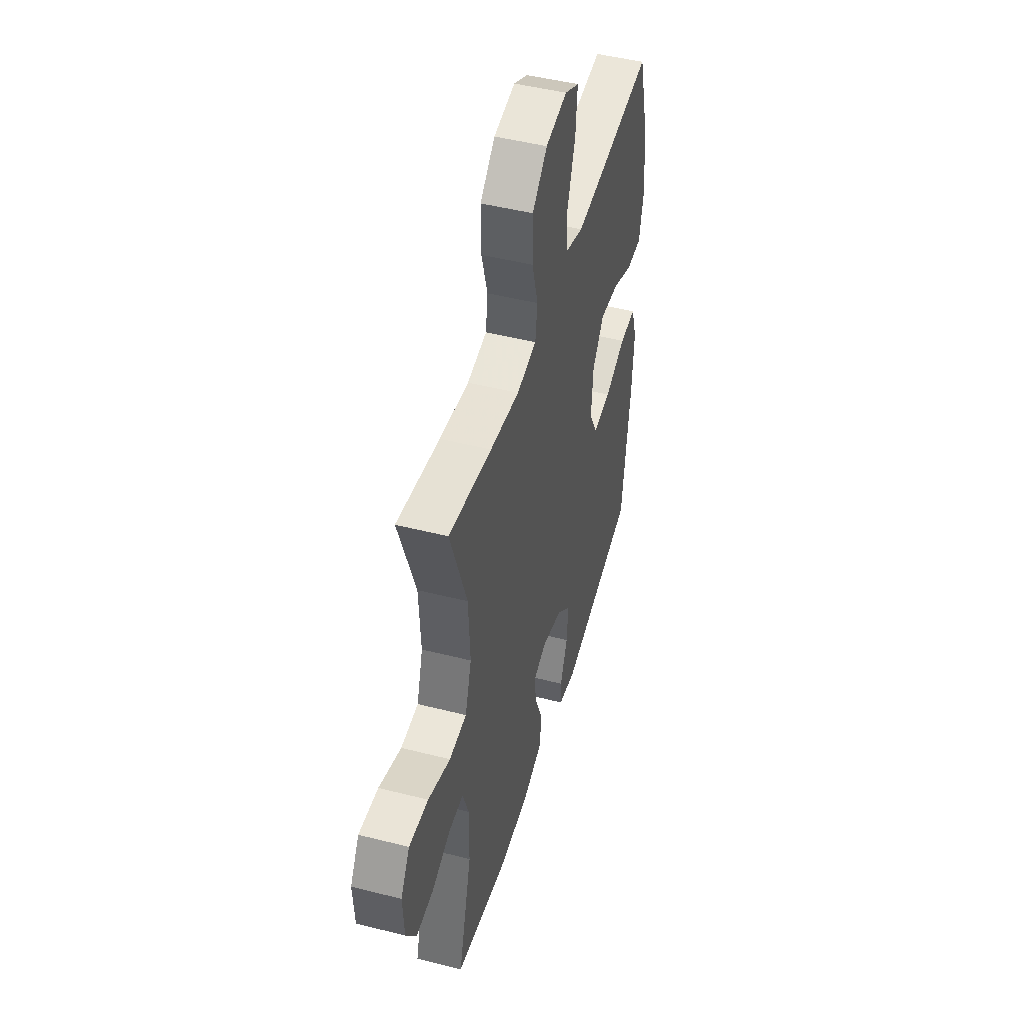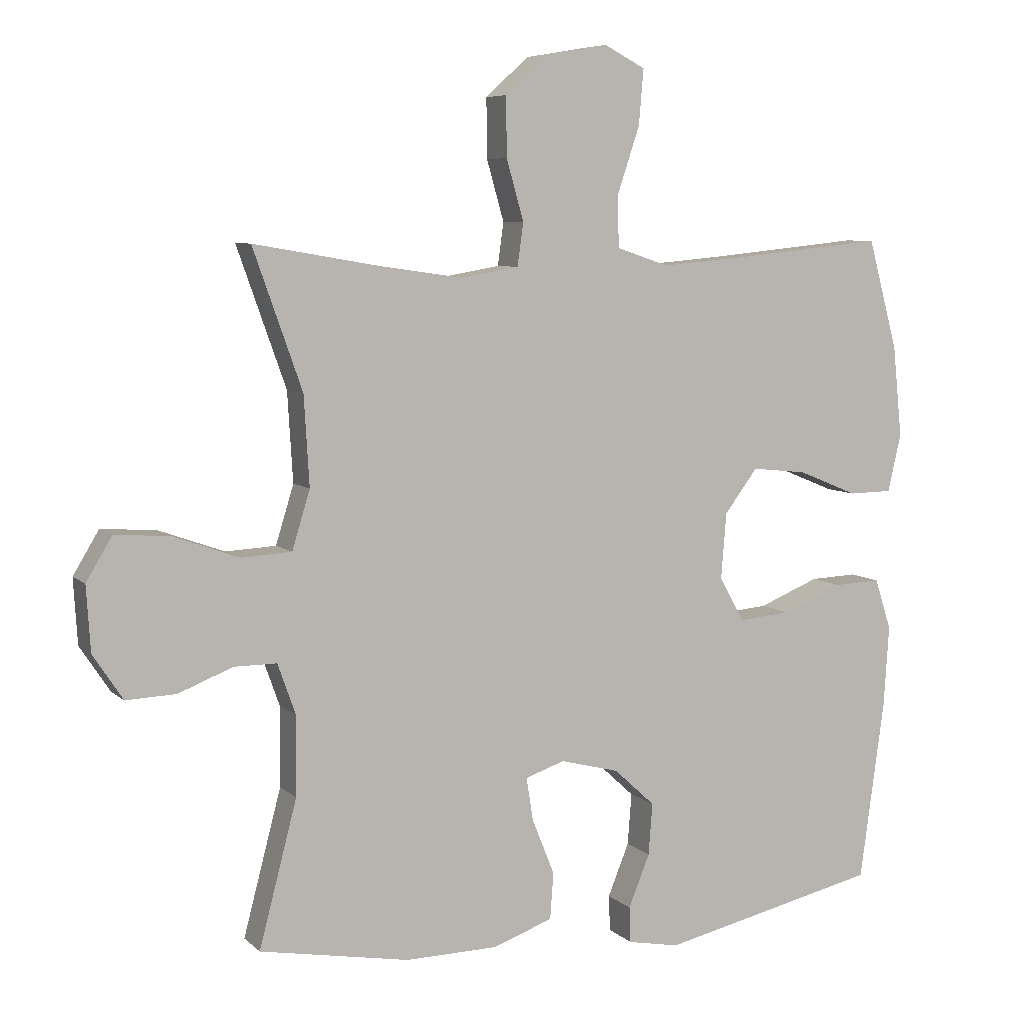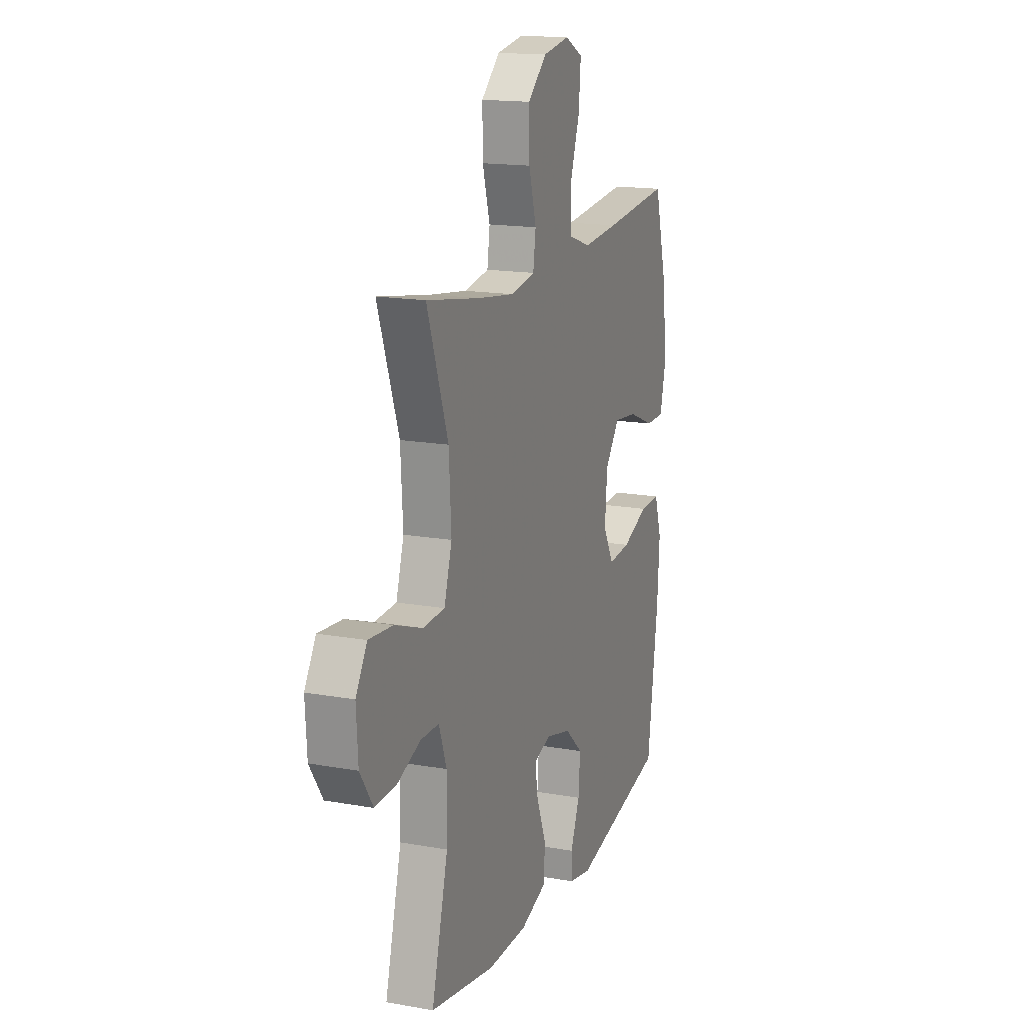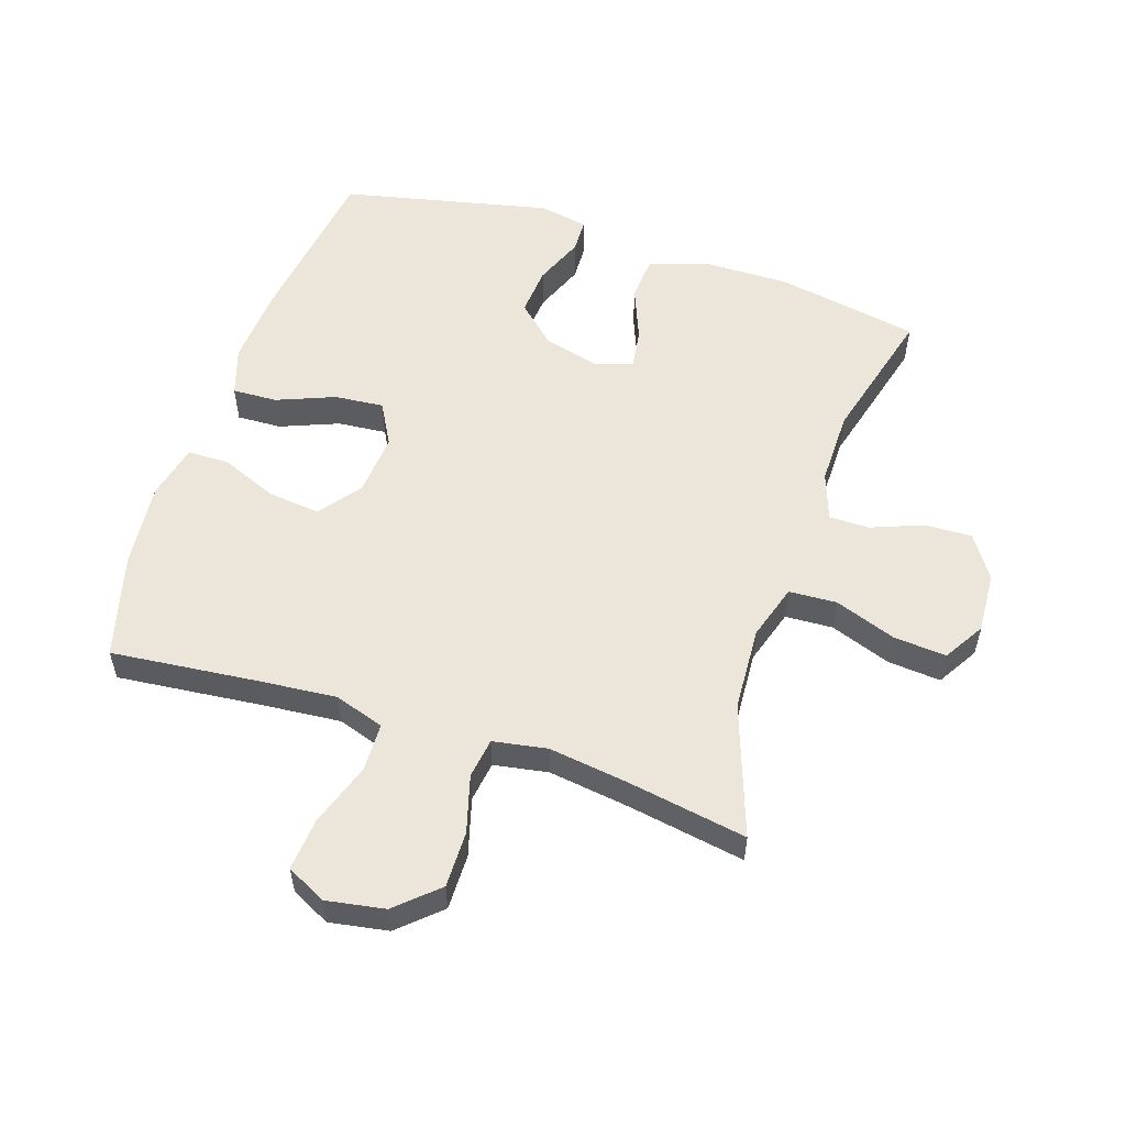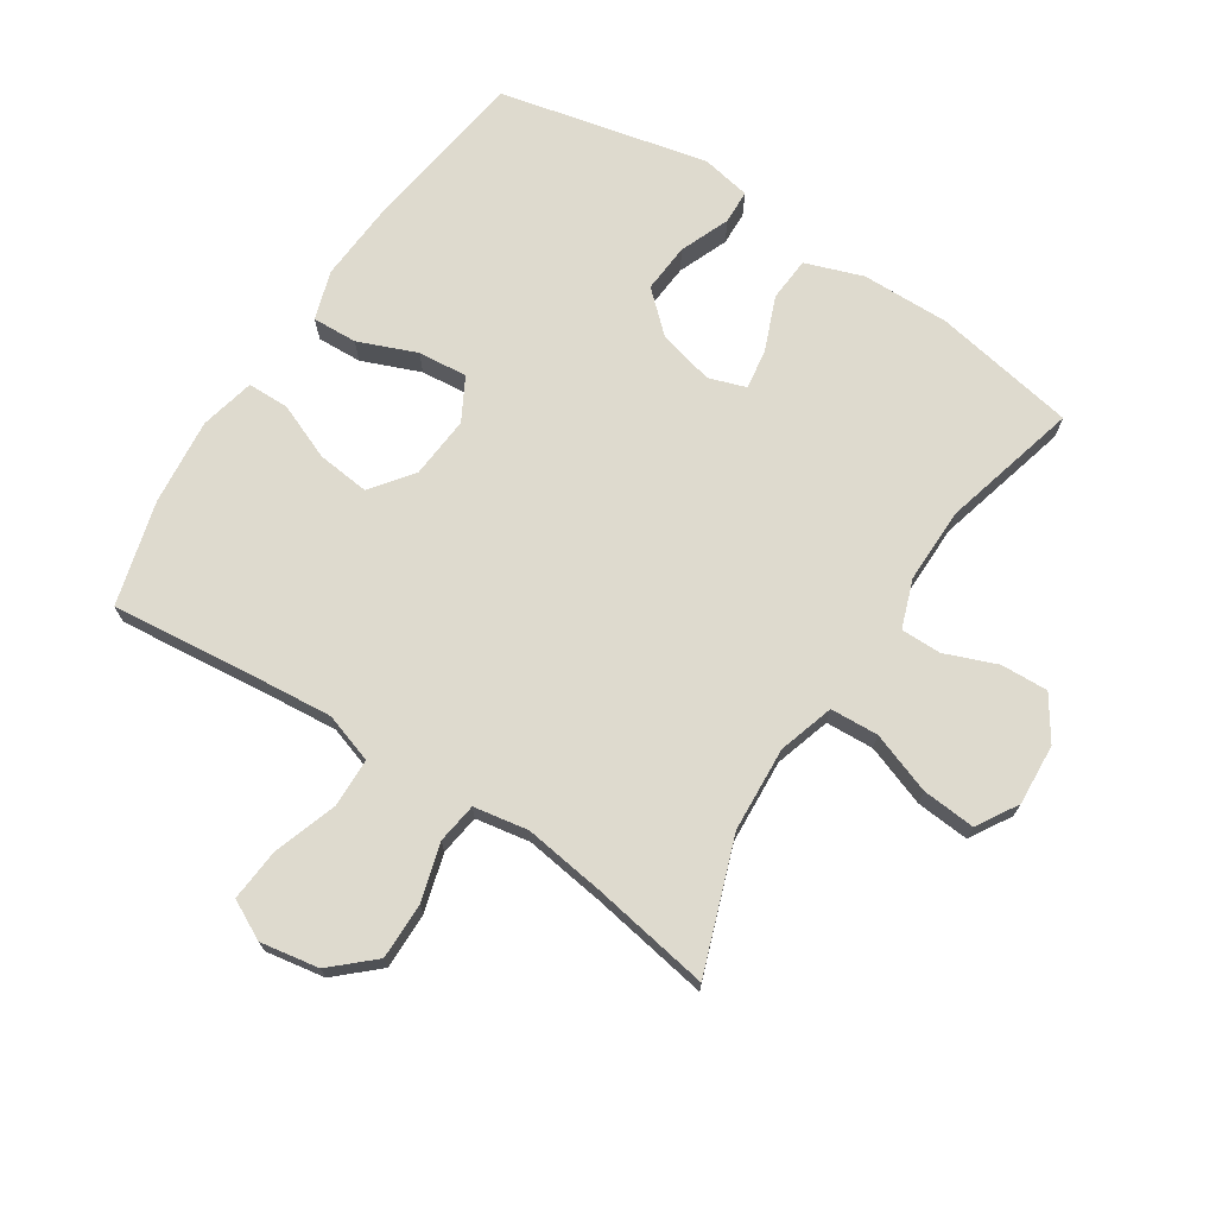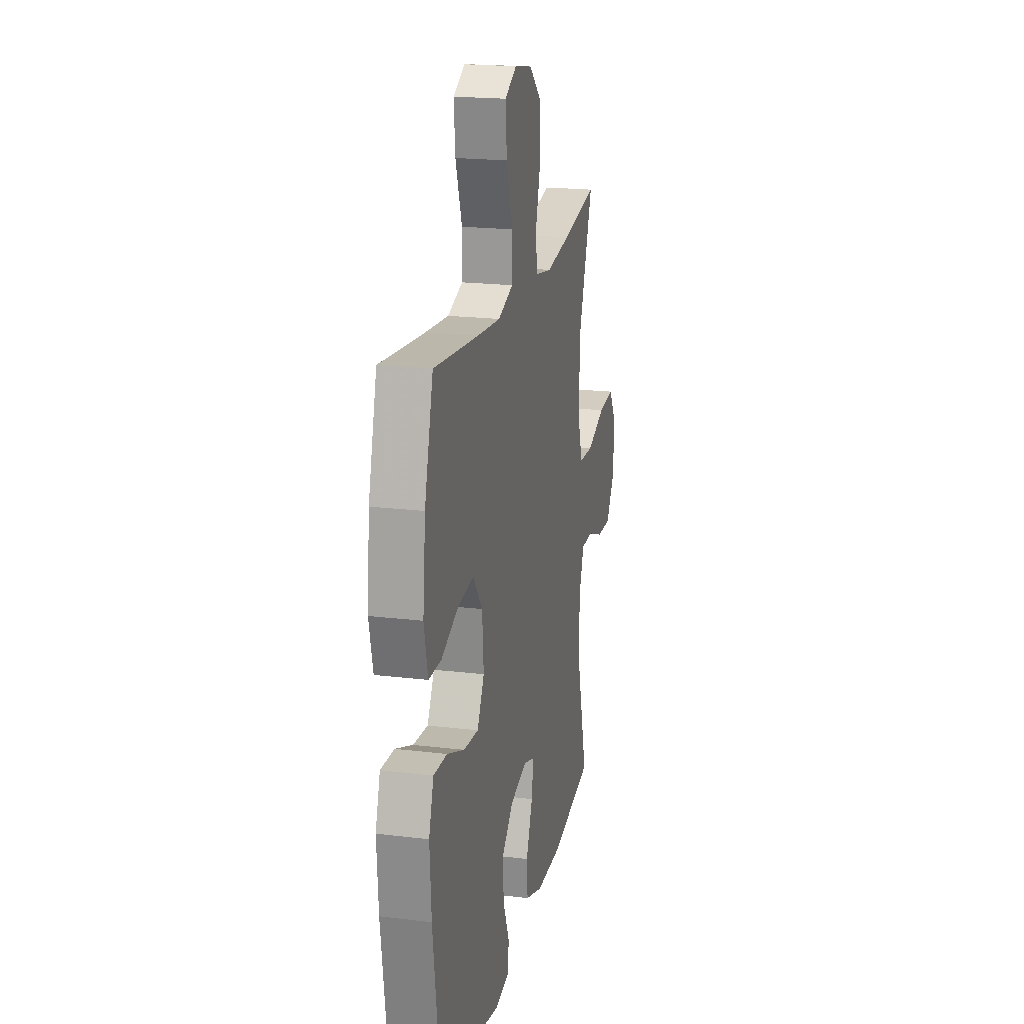
<metadata>
{"format":"obj","ext":"obj","renderer":"f3d","projection":"perspective","resolution":1024,"background":"white","views":[{"elev":47.5,"azim":106.0,"up":"+Z"},{"elev":6.8,"azim":155.7,"up":"+Z"},{"elev":16.1,"azim":110.4,"up":"+Z"},{"elev":55.2,"azim":18.3,"up":"+Y"},{"elev":71.2,"azim":33.0,"up":"+Y"},{"elev":20.0,"azim":-77.4,"up":"+Z"}]}
</metadata>
<code>
v 0.5 0.07 -0.5
v 0.274 0.07 -0.541
v 0.135 0.07 -0.539
v 0.044 0.07 -0.507
v 0.039 0.07 -0.437
v 0.073 0.07 -0.352
v 0.083 0.07 -0.288
v 0.024 0.07 -0.268
v -0.065 0.07 -0.291
v -0.127 0.07 -0.348
v -0.121 0.07 -0.426
v -0.089 0.07 -0.505
v -0.091 0.07 -0.559
v -0.169 0.07 -0.574
v -0.5 0.07 -0.5
v -0.537 0.07 -0.229
v -0.545 0.07 -0.106
v -0.52 0.07 -0.029
v -0.449 0.07 -0.032
v -0.357 0.07 -0.069
v -0.279 0.07 -0.076
v -0.242 0.07 -0.009
v -0.25 0.07 0.09
v -0.3 0.07 0.156
v -0.383 0.07 0.147
v -0.473 0.07 0.11
v -0.539 0.07 0.111
v -0.559 0.07 0.198
v -0.545 0.07 0.335
v -0.5 0.07 0.5
v -0.268 0.07 0.476
v -0.144 0.07 0.465
v -0.065 0.07 0.491
v -0.063 0.07 0.568
v -0.097 0.07 0.669
v -0.104 0.07 0.752
v -0.042 0.07 0.784
v 0.051 0.07 0.768
v 0.116 0.07 0.709
v 0.115 0.07 0.62
v 0.089 0.07 0.529
v 0.098 0.07 0.465
v 0.184 0.07 0.45
v 0.312 0.07 0.468
v 0.5 0.07 0.5
v 0.426 0.07 0.292
v 0.418 0.07 0.158
v 0.445 0.07 0.07
v 0.521 0.07 0.066
v 0.618 0.07 0.101
v 0.702 0.07 0.108
v 0.741 0.07 0.043
v 0.735 0.07 -0.054
v 0.69 0.07 -0.122
v 0.615 0.07 -0.119
v 0.533 0.07 -0.087
v 0.469 0.07 -0.087
v 0.442 0.07 -0.163
v 0.443 0.07 -0.282
v 0.5 0 -0.5
v 0.274 0 -0.541
v 0.135 0 -0.539
v 0.044 0 -0.507
v 0.039 0 -0.437
v 0.073 0 -0.352
v 0.083 0 -0.288
v 0.024 0 -0.268
v -0.065 0 -0.291
v -0.127 0 -0.348
v -0.121 0 -0.426
v -0.089 0 -0.505
v -0.091 0 -0.559
v -0.169 0 -0.574
v -0.5 0 -0.5
v -0.537 0 -0.229
v -0.545 0 -0.106
v -0.52 0 -0.029
v -0.449 0 -0.032
v -0.357 0 -0.069
v -0.279 0 -0.076
v -0.242 0 -0.009
v -0.25 0 0.09
v -0.3 0 0.156
v -0.383 0 0.147
v -0.473 0 0.11
v -0.539 0 0.111
v -0.559 0 0.198
v -0.545 0 0.335
v -0.5 0 0.5
v -0.268 0 0.476
v -0.144 0 0.465
v -0.065 0 0.491
v -0.063 0 0.568
v -0.097 0 0.669
v -0.104 0 0.752
v -0.042 0 0.784
v 0.051 0 0.768
v 0.116 0 0.709
v 0.115 0 0.62
v 0.089 0 0.529
v 0.098 0 0.465
v 0.184 0 0.45
v 0.312 0 0.468
v 0.5 0 0.5
v 0.426 0 0.292
v 0.418 0 0.158
v 0.445 0 0.07
v 0.521 0 0.066
v 0.618 0 0.101
v 0.702 0 0.108
v 0.741 0 0.043
v 0.735 0 -0.054
v 0.69 0 -0.122
v 0.615 0 -0.119
v 0.533 0 -0.087
v 0.469 0 -0.087
v 0.442 0 -0.163
v 0.443 0 -0.282
f 54 55 56
f 53 54 56
f 52 53 56
f 51 52 56
f 50 51 56
f 49 50 56
f 48 49 56 57
f 47 48 57 58
f 44 45 46
f 43 44 46 47
f 47 58 59
f 43 47 59
f 42 43 59
f 39 40 41
f 38 39 41
f 37 38 41
f 36 37 41
f 35 36 41
f 34 35 41
f 33 34 41 42
f 29 30 31
f 28 29 31
f 27 28 31
f 26 27 31
f 25 26 31
f 24 25 31 32
f 42 59 1
f 33 42 1
f 32 33 1
f 24 32 1
f 23 24 1
f 18 19 20
f 17 18 20
f 16 17 20
f 15 16 20
f 14 15 20
f 13 14 20
f 12 13 20
f 11 12 20
f 10 11 20 21
f 4 5 6
f 3 4 6
f 2 3 6
f 1 2 6
f 1 6 7
f 22 23 1 7
f 9 10 21 22
f 8 9 22
f 7 8 22
f 115 114 113
f 115 113 112
f 115 112 111
f 115 111 110
f 115 110 109
f 115 109 108
f 116 115 108 107
f 117 116 107 106
f 105 104 103
f 106 105 103 102
f 118 117 106
f 118 106 102
f 118 102 101
f 100 99 98
f 100 98 97
f 100 97 96
f 100 96 95
f 100 95 94
f 100 94 93
f 101 100 93 92
f 90 89 88
f 90 88 87
f 90 87 86
f 90 86 85
f 90 85 84
f 91 90 84 83
f 60 118 101
f 60 101 92
f 60 92 91
f 60 91 83
f 60 83 82
f 79 78 77
f 79 77 76
f 79 76 75
f 79 75 74
f 79 74 73
f 79 73 72
f 79 72 71
f 79 71 70
f 80 79 70 69
f 65 64 63
f 65 63 62
f 65 62 61
f 65 61 60
f 66 65 60
f 66 60 82 81
f 81 80 69 68
f 81 68 67
f 81 67 66
f 1 60 61 2
f 2 61 62 3
f 3 62 63 4
f 4 63 64 5
f 5 64 65 6
f 6 65 66 7
f 7 66 67 8
f 8 67 68 9
f 9 68 69 10
f 10 69 70 11
f 11 70 71 12
f 12 71 72 13
f 13 72 73 14
f 14 73 74 15
f 15 74 75 16
f 16 75 76 17
f 17 76 77 18
f 18 77 78 19
f 19 78 79 20
f 20 79 80 21
f 21 80 81 22
f 22 81 82 23
f 23 82 83 24
f 24 83 84 25
f 25 84 85 26
f 26 85 86 27
f 27 86 87 28
f 28 87 88 29
f 29 88 89 30
f 30 89 90 31
f 31 90 91 32
f 32 91 92 33
f 33 92 93 34
f 34 93 94 35
f 35 94 95 36
f 36 95 96 37
f 37 96 97 38
f 38 97 98 39
f 39 98 99 40
f 40 99 100 41
f 41 100 101 42
f 42 101 102 43
f 43 102 103 44
f 44 103 104 45
f 45 104 105 46
f 46 105 106 47
f 47 106 107 48
f 48 107 108 49
f 49 108 109 50
f 50 109 110 51
f 51 110 111 52
f 52 111 112 53
f 53 112 113 54
f 54 113 114 55
f 55 114 115 56
f 56 115 116 57
f 57 116 117 58
f 58 117 118 59
f 59 118 60 1

</code>
